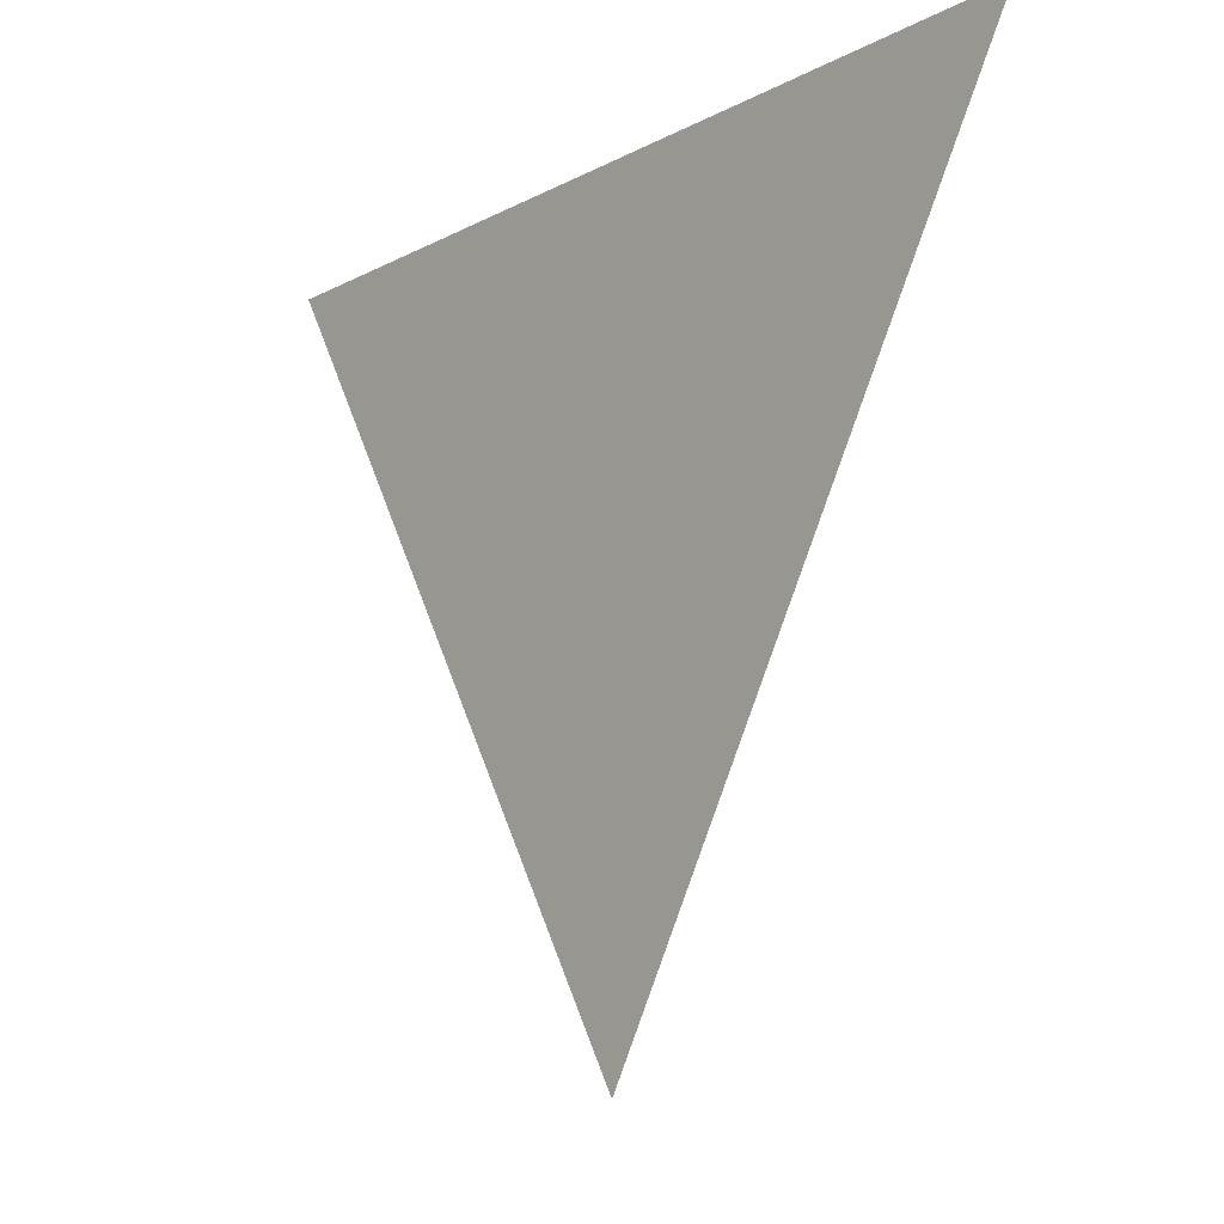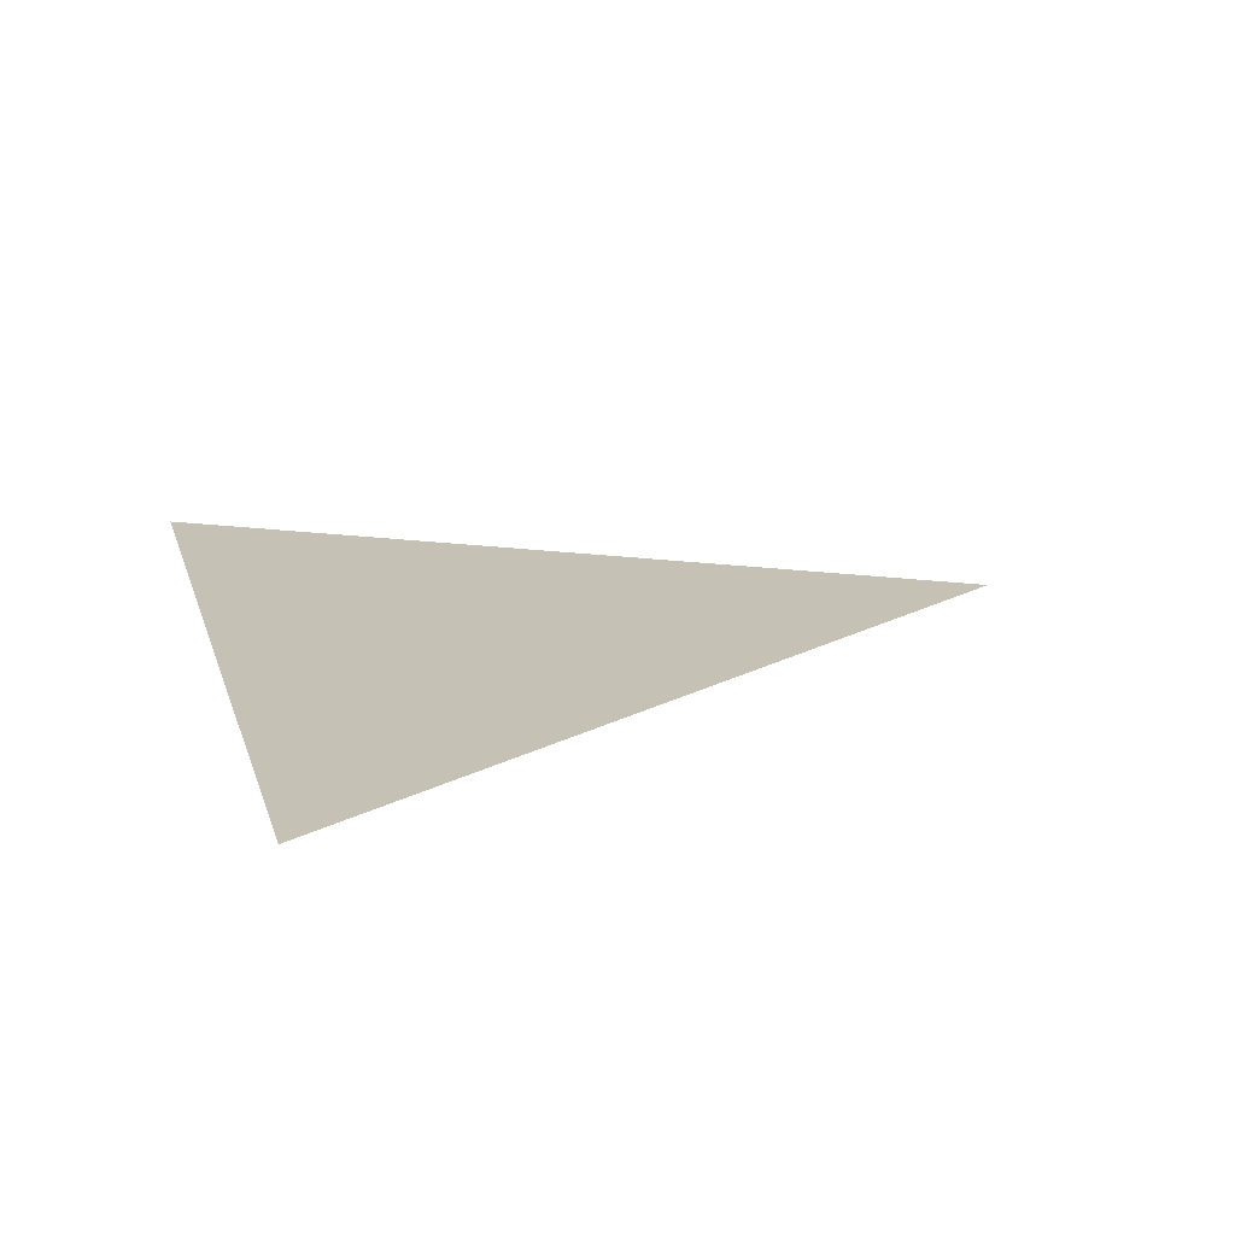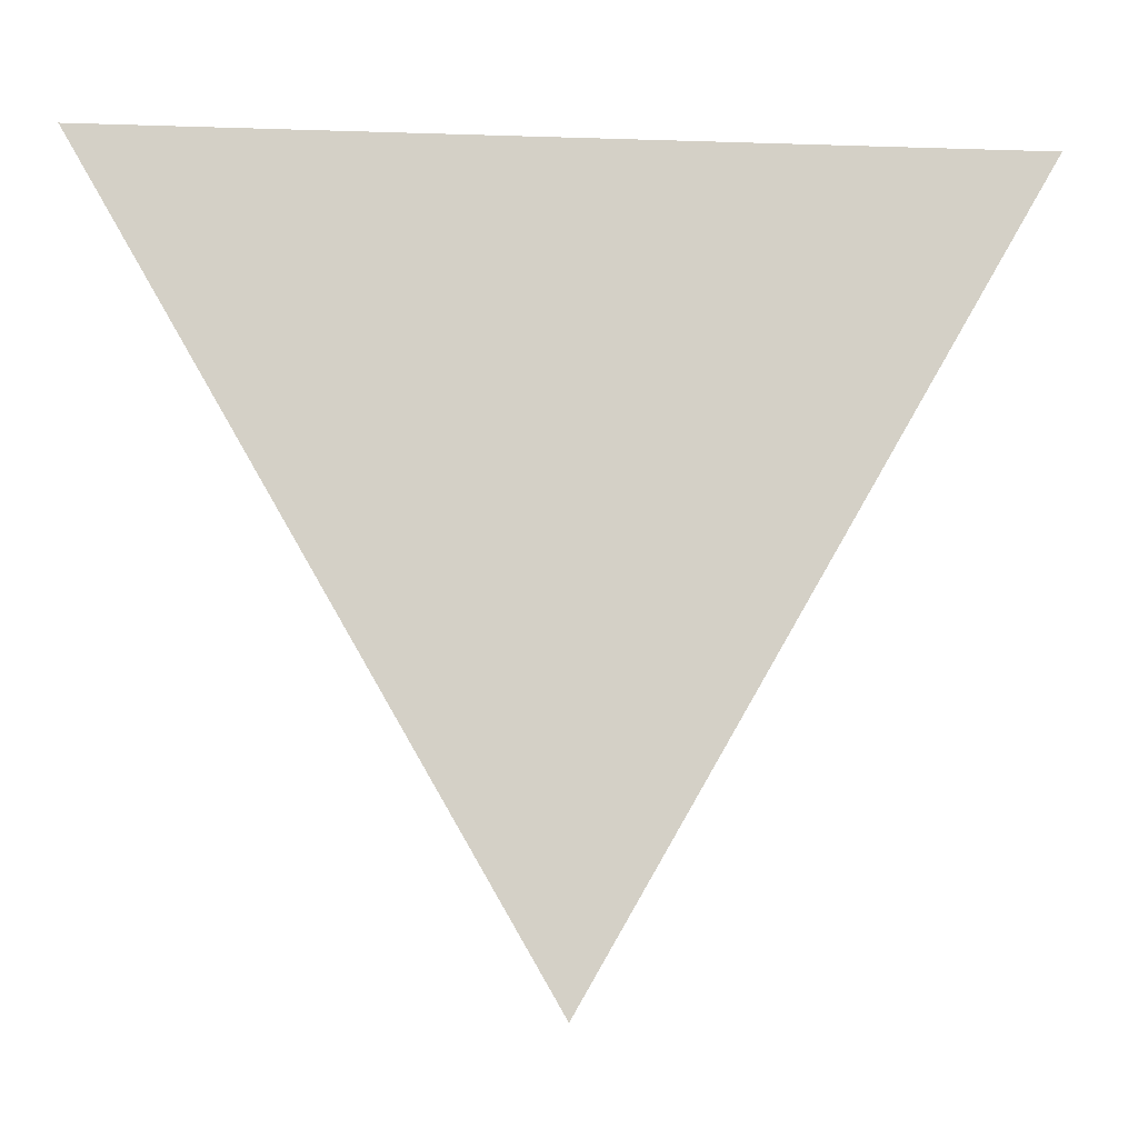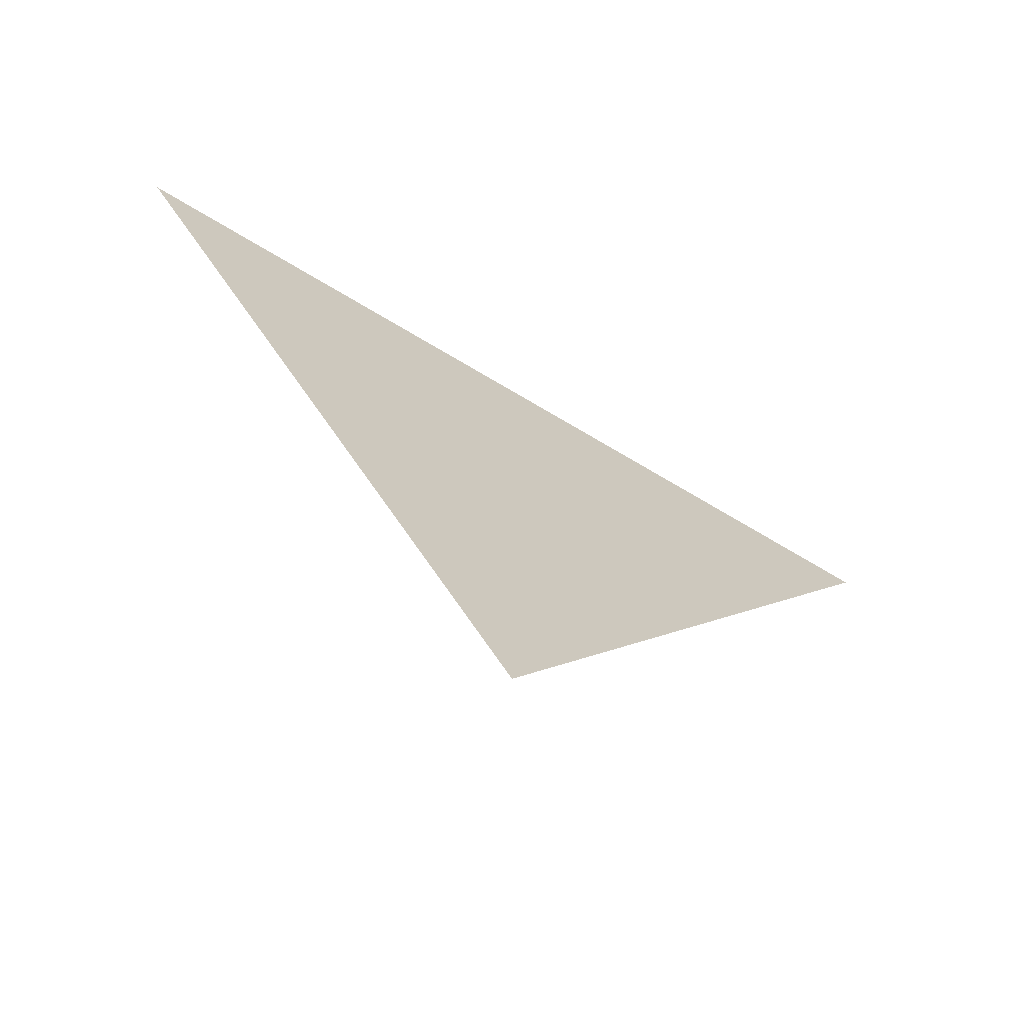
<metadata>
{"format":"obj","ext":"obj","renderer":"f3d","projection":"perspective","resolution":1024,"background":"white","views":[{"elev":-13.4,"azim":49.7,"up":"+Z"},{"elev":18.7,"azim":74.7,"up":"+Y"},{"elev":-8.6,"azim":-5.3,"up":"+Z"},{"elev":-69.6,"azim":149.0,"up":"+Z"}]}
</metadata>
<code>
o Triangle_Triangle.001
v 2.4e-05 0 -0.577
v 0.5 0 0.289
v -0.5 0 0.289
f 1 2 3

</code>
